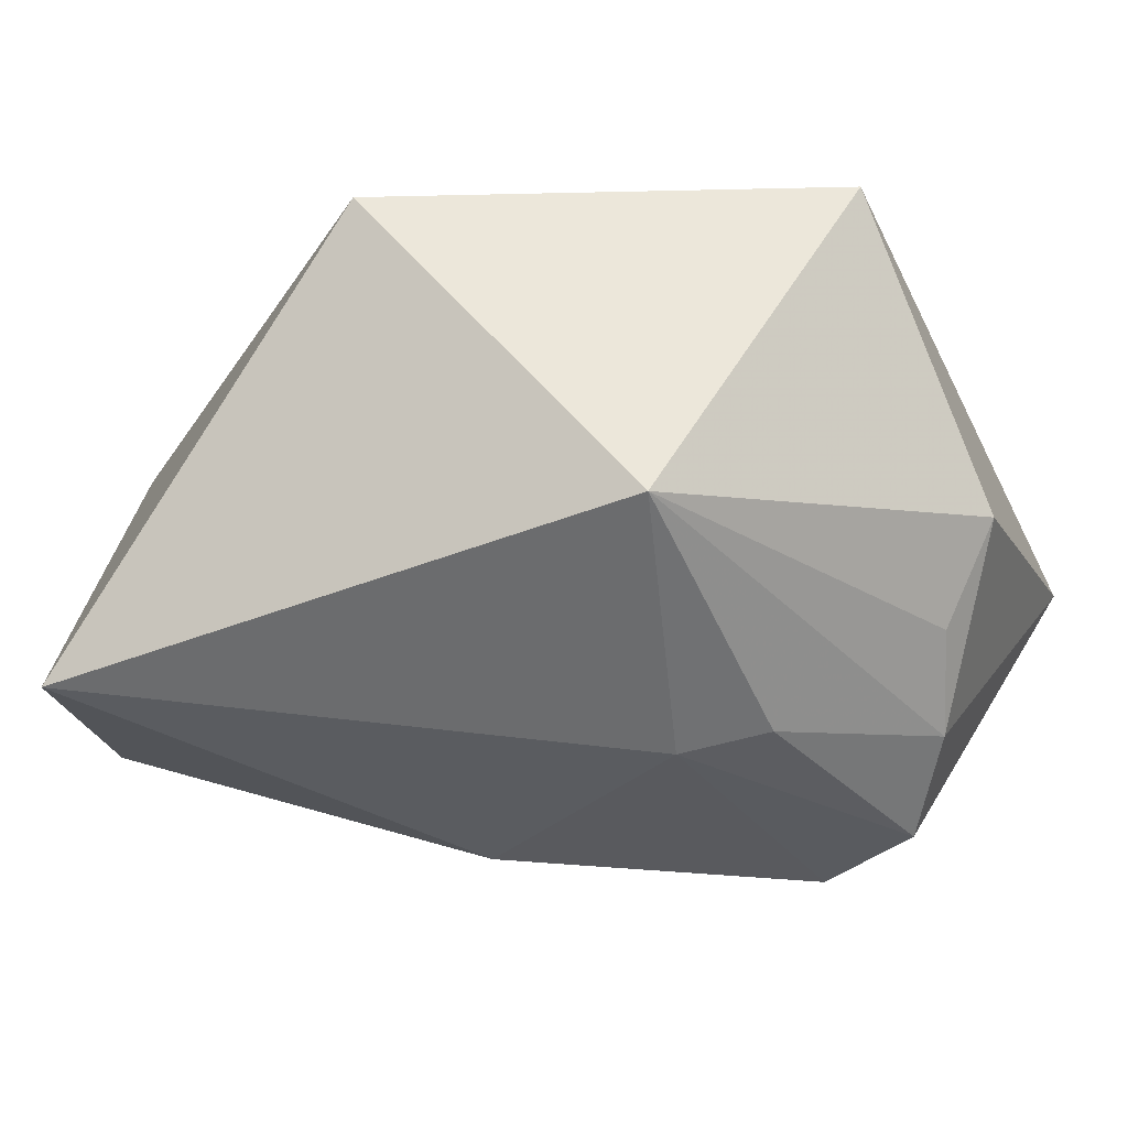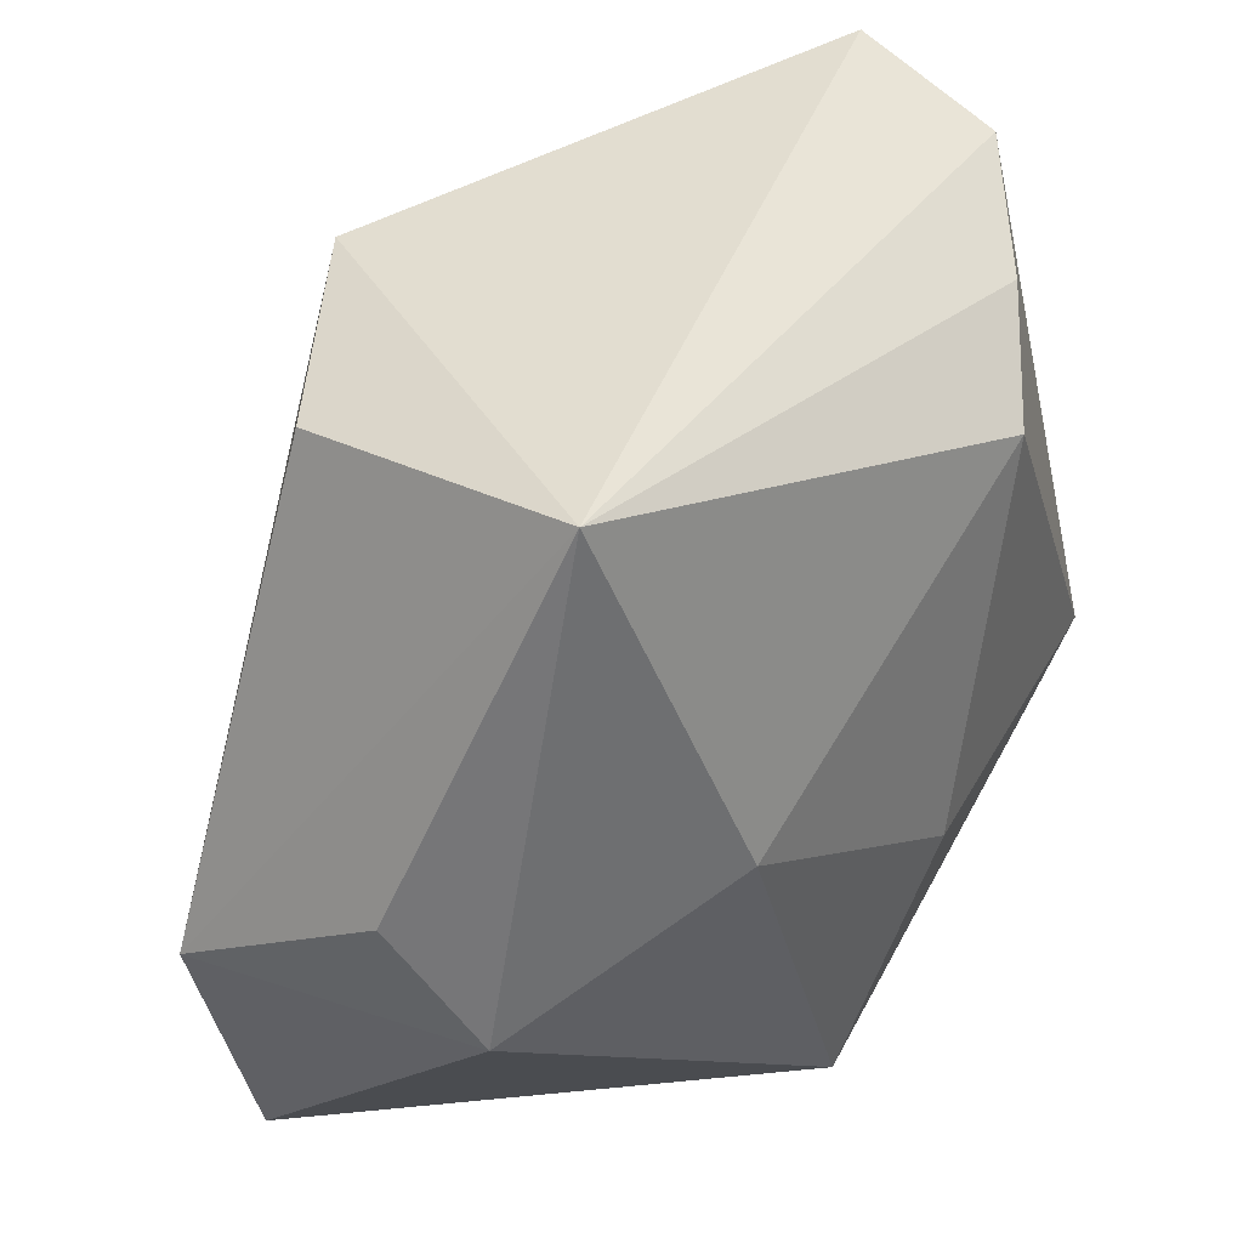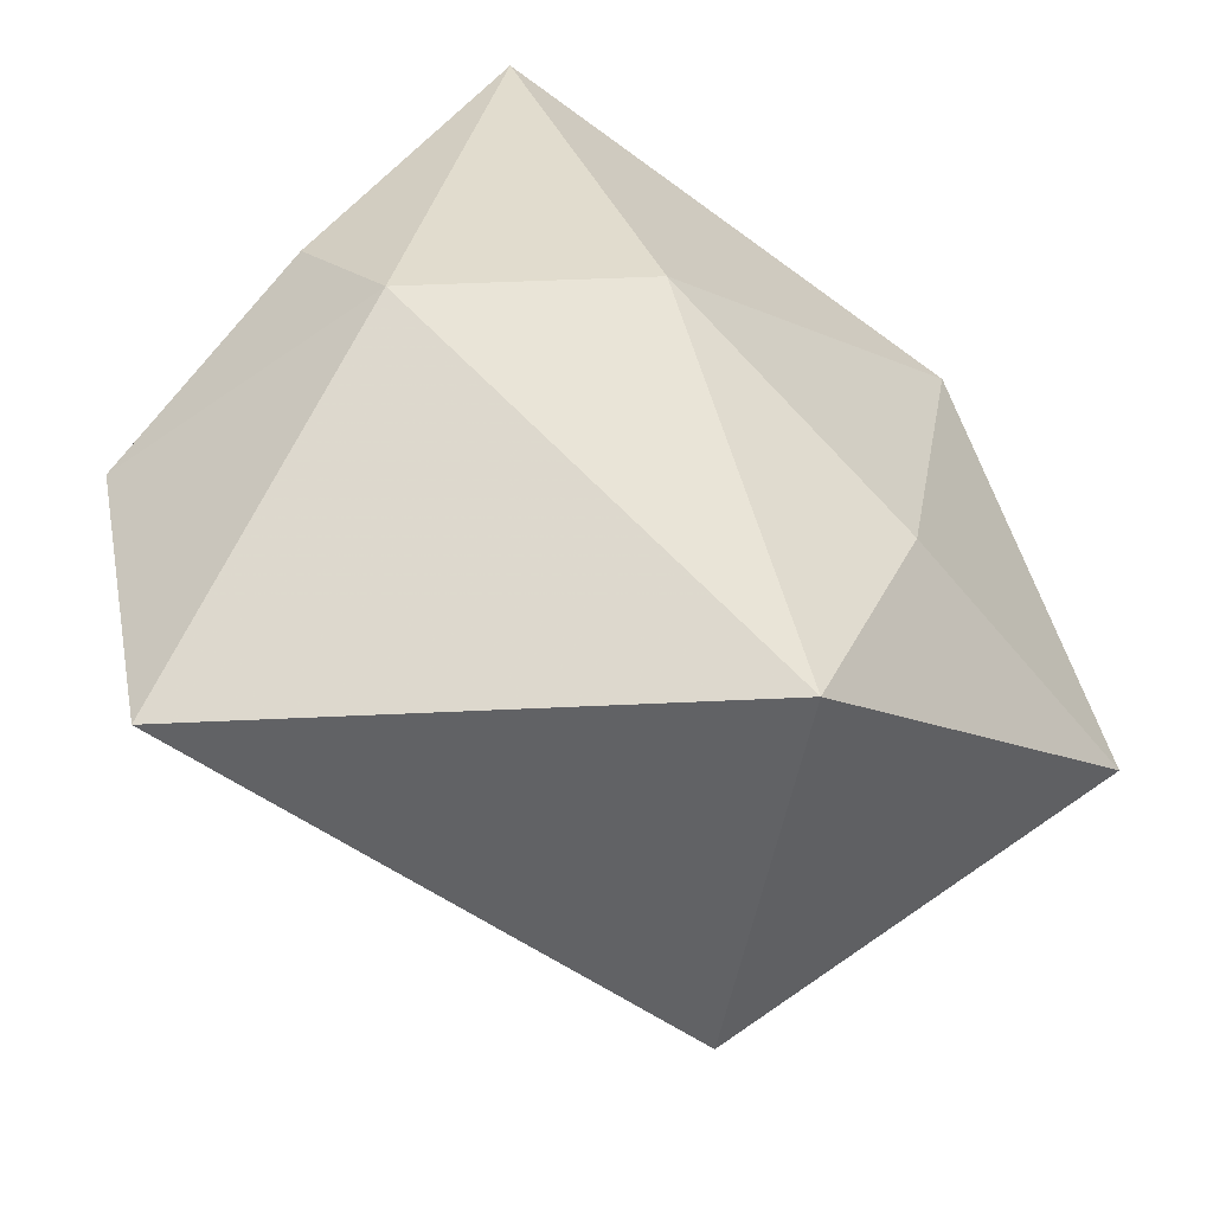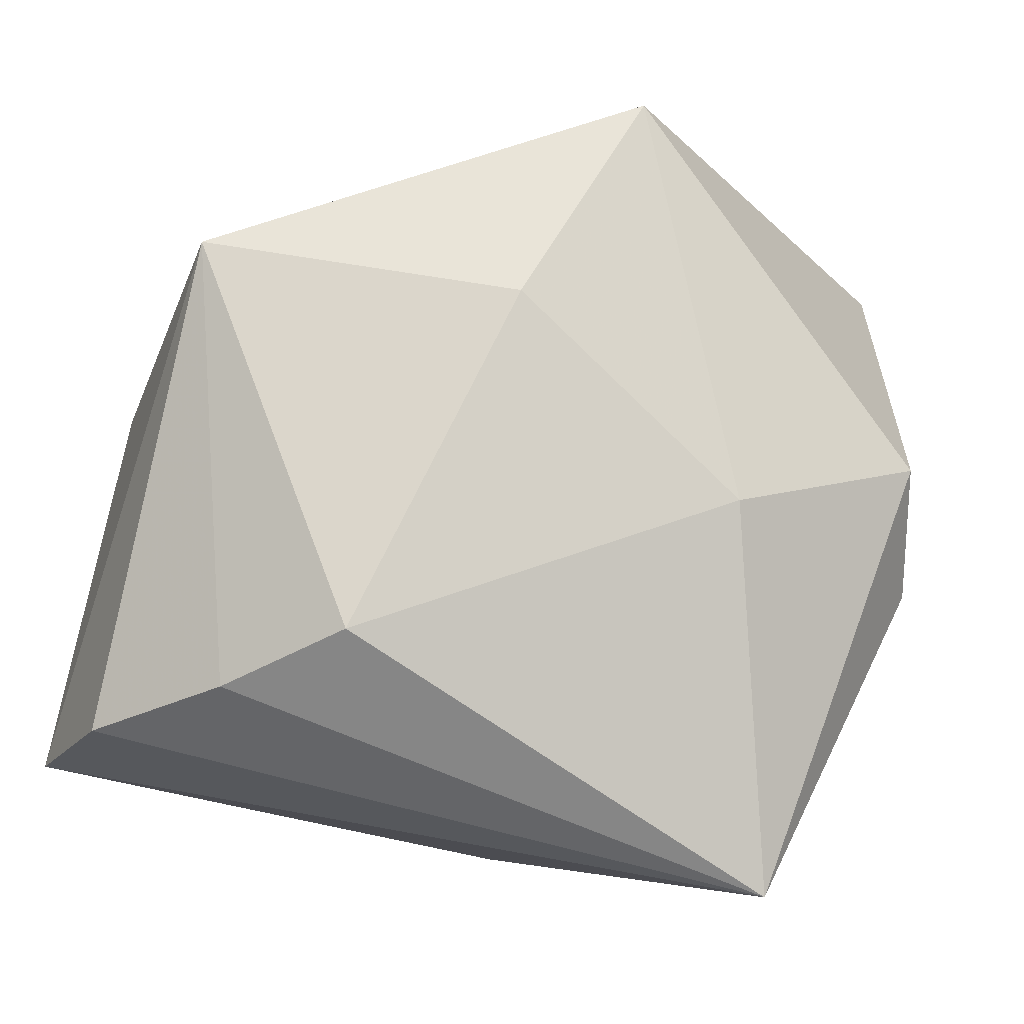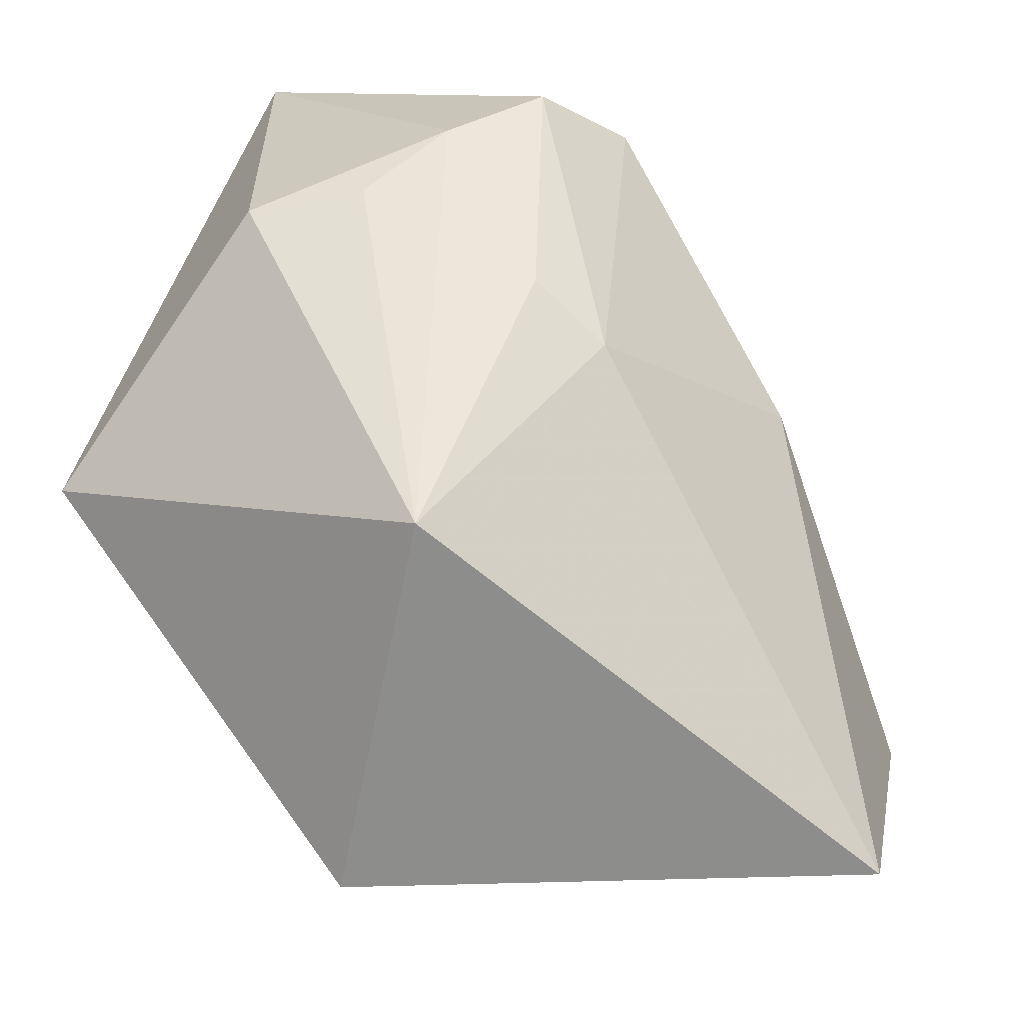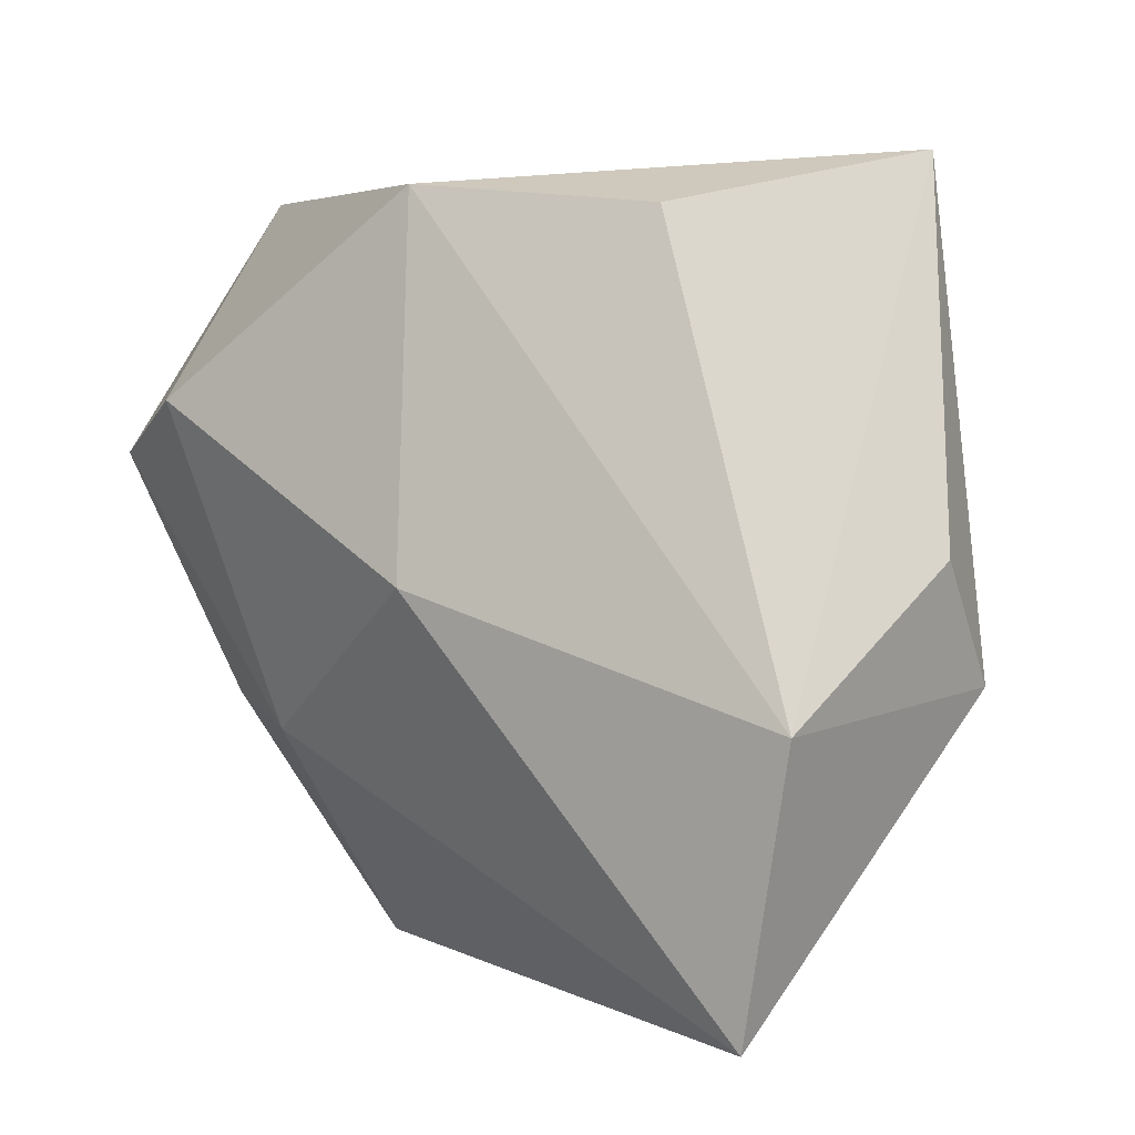
<metadata>
{"format":"obj","ext":"obj","renderer":"f3d","projection":"perspective","resolution":1024,"background":"white","views":[{"elev":-13.8,"azim":18.7,"up":"+Z"},{"elev":40.4,"azim":-62.7,"up":"+Y"},{"elev":-52.9,"azim":-52.7,"up":"+Y"},{"elev":73.5,"azim":-169.5,"up":"+Z"},{"elev":-62.1,"azim":126.0,"up":"+Y"},{"elev":3.0,"azim":-136.9,"up":"+Y"}]}
</metadata>
<code>
v -0.007263 -0.03827 0.02277
v -0.03177 0.03499 0.01163
v 0.02988 0.00882 -0.0272
v -0.02447 0.02921 -0.01557
v 0.000756 -0.01468 0.02808
v 0.04046 -0.003786 -0.0006998
v 0.04046 0.03366 0.0003108
v 0.02219 -0.01309 -0.02058
v 0.01036 0.02039 0.02808
v 0.03423 0.00231 -0.01914
v 0.0142 -0.01578 -0.02258
v -0.03493 -0.03827 -0.01778
v 0.03137 -0.01399 0.02808
v 0.01818 -0.03678 -0.004918
v 0.03339 0.03166 0.01554
v 0.02027 0.01351 -0.03054
v -0.007683 -0.002 -0.02908
v 0.02122 0.02662 0.02267
v -0.04203 0.0004245 -4.114e-05
v -0.0411 -0.0125 -0.0194
v -0.04011 -0.01058 0.007936
v 0.0358 -0.003782 -0.01066
v -0.02295 -3.948e-05 0.02166
v -0.004388 0.03133 -0.0244
f 14 13 1
f 6 13 14
f 7 13 6
f 2 7 24
f 14 1 12
f 7 6 10
f 15 13 7
f 15 7 2
f 23 9 2
f 5 1 13
f 13 9 5
f 5 23 1
f 9 23 5
f 20 24 17
f 17 12 20
f 17 24 16
f 16 24 7
f 22 6 14
f 14 10 22
f 22 10 6
f 18 9 13
f 13 15 18
f 2 9 18
f 18 15 2
f 21 12 1
f 1 23 21
f 21 20 12
f 21 23 2
f 2 24 4
f 4 20 2
f 24 20 4
f 14 12 11
f 11 12 17
f 17 16 11
f 2 20 19
f 19 21 2
f 20 21 19
f 3 11 16
f 7 10 3
f 3 16 7
f 14 11 8
f 11 3 8
f 8 10 14
f 8 3 10

</code>
